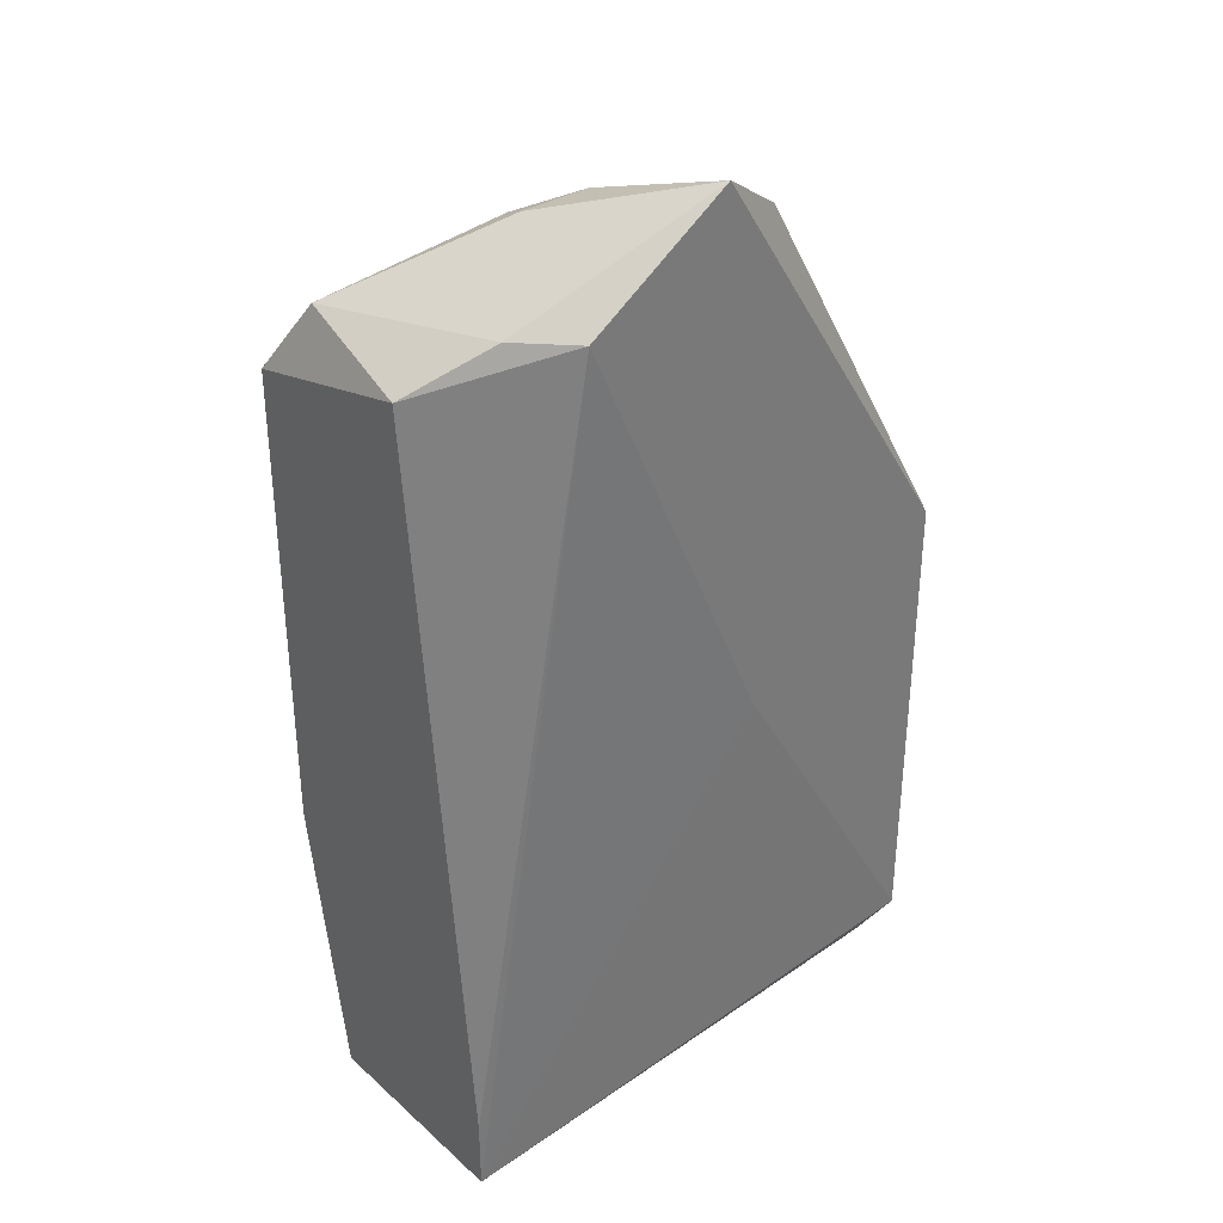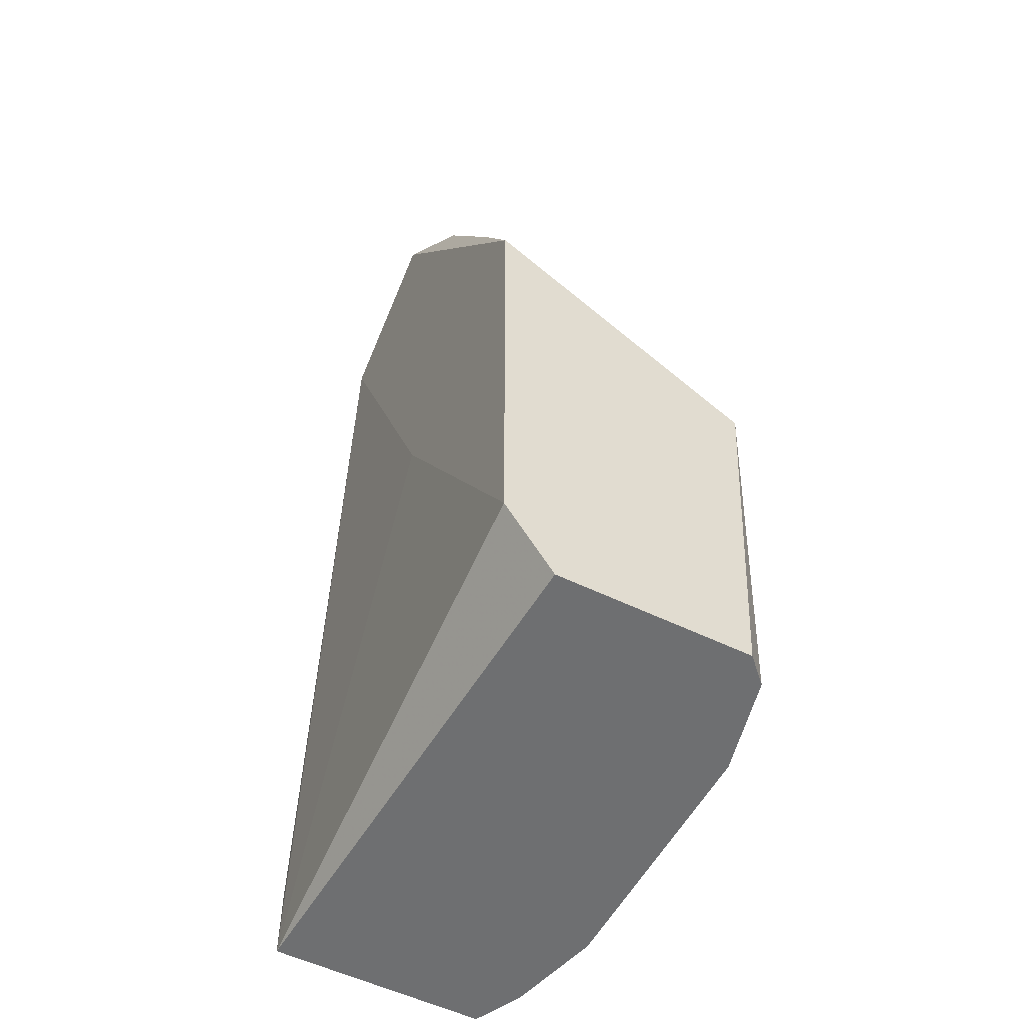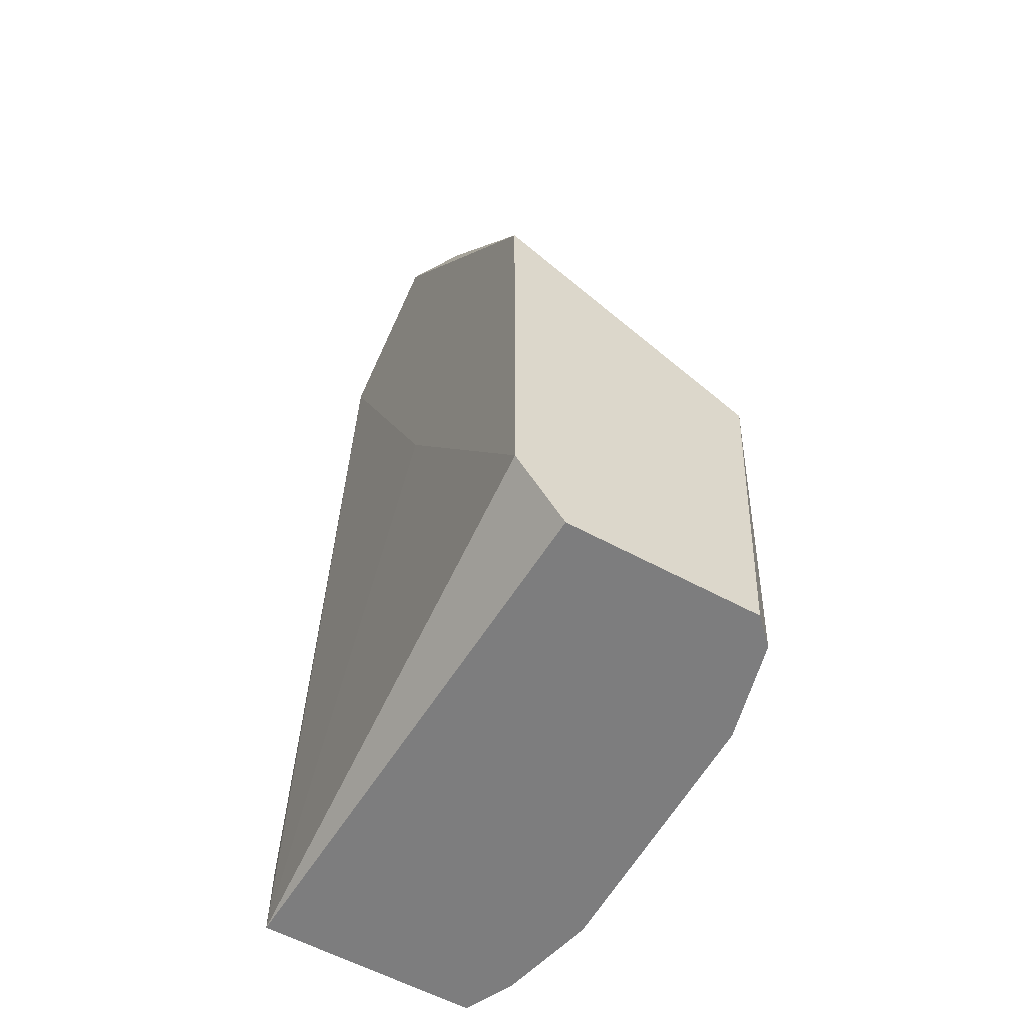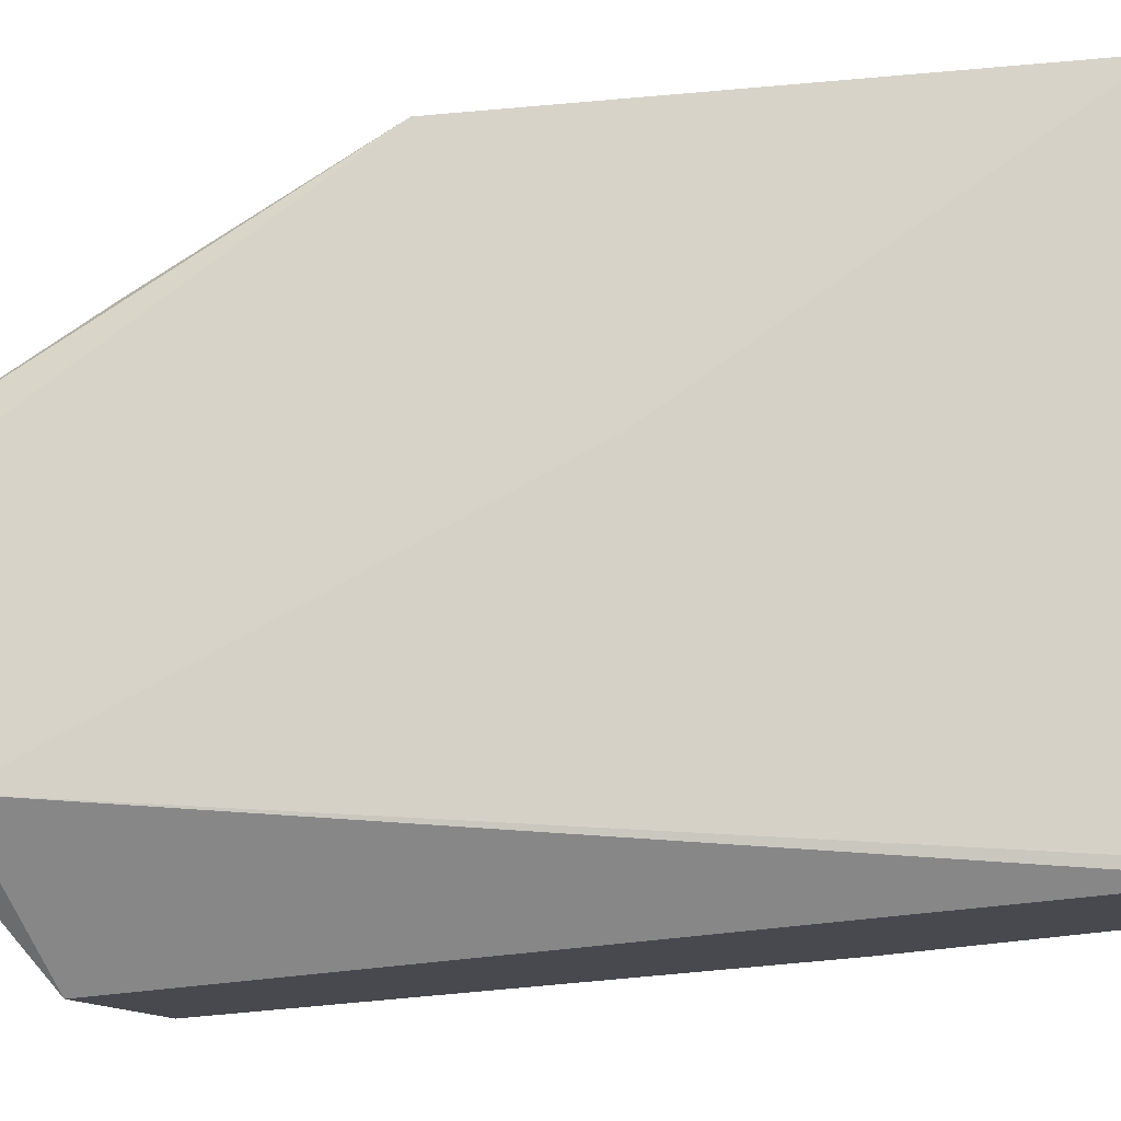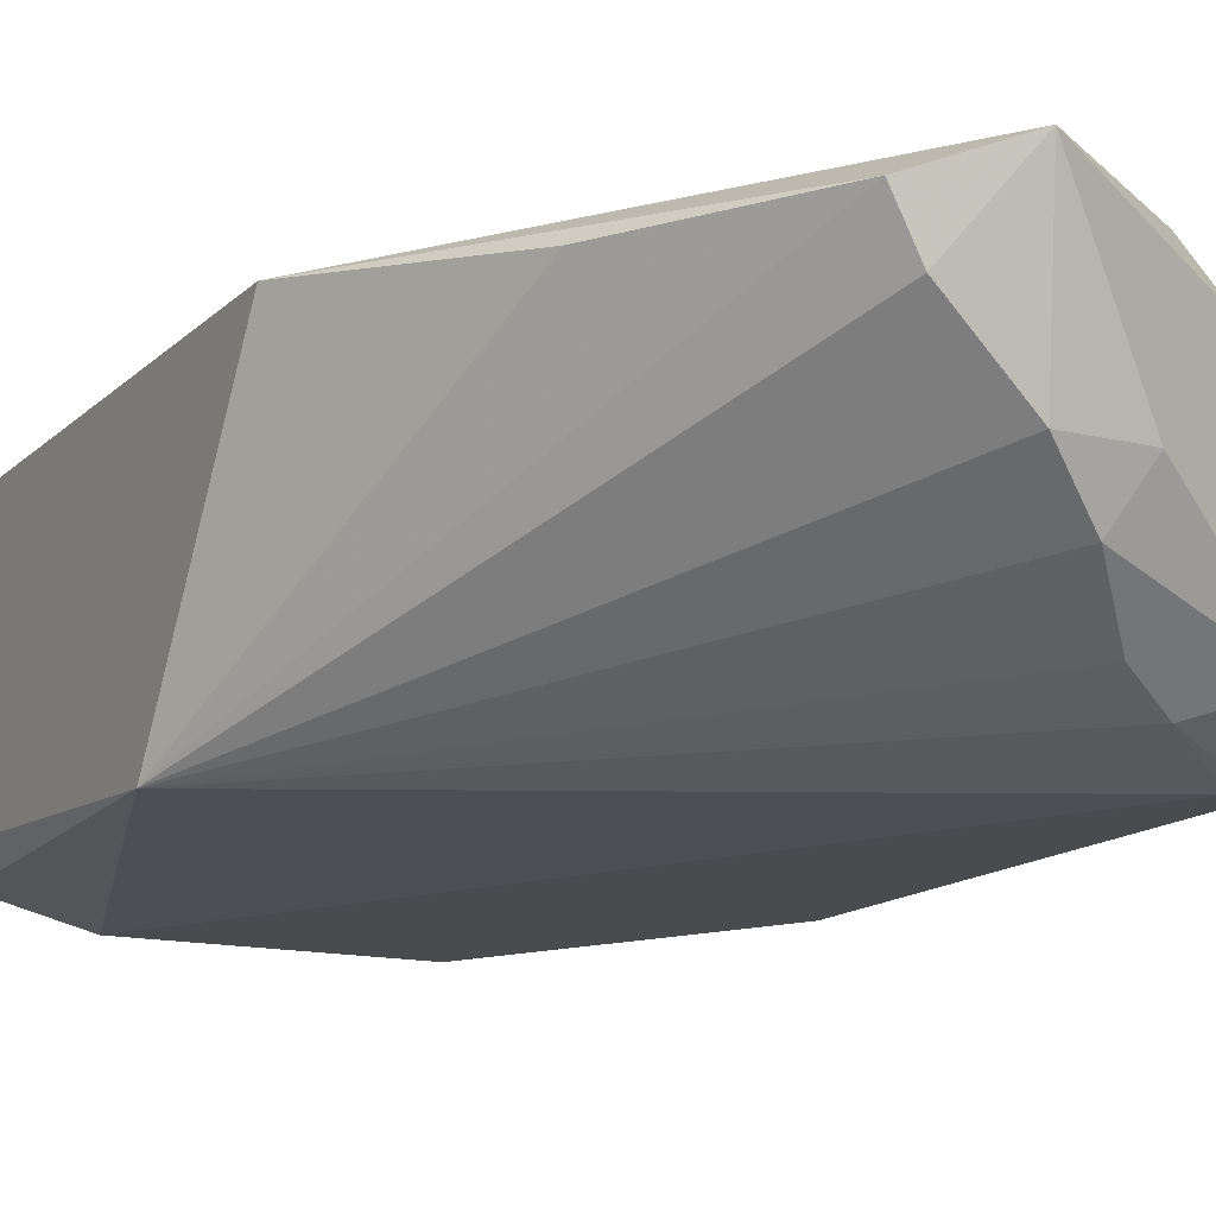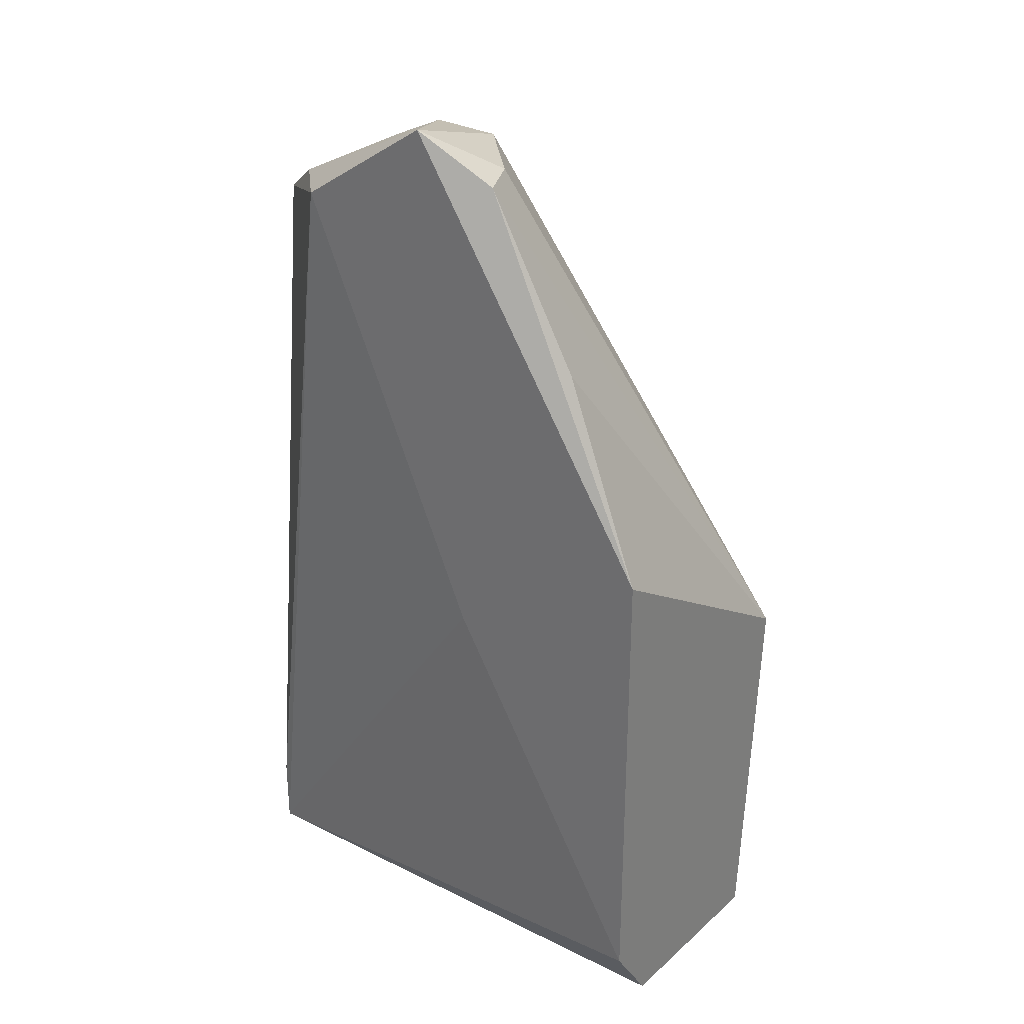
<metadata>
{"format":"obj","ext":"obj","renderer":"f3d","projection":"perspective","resolution":1024,"background":"white","views":[{"elev":34.1,"azim":-40.2,"up":"+Y"},{"elev":-54.5,"azim":62.7,"up":"+Y"},{"elev":-59.1,"azim":60.9,"up":"+Y"},{"elev":77.2,"azim":-95.1,"up":"+Z"},{"elev":-14.3,"azim":151.9,"up":"+Z"},{"elev":29.9,"azim":38.4,"up":"+Y"}]}
</metadata>
<code>
v -0.001687 0.03113 -0.02179
v -0.005788 -0.000642 -0.01154
v -0.005788 0.008582 -0.02281
v -0.005788 0.02908 -0.02281
v -0.005788 -0.003721 -0.01154
v -0.005788 -0.003721 -0.02076
v -0.005788 0.03113 -0.01462
v 0.01164 -0.003721 -0.02281
v 0.007537 0.03523 -0.01359
v 0.007537 0.01473 -0.01052
v 0.000364 -0.003721 -0.02281
v 0.000364 0.03216 -0.02076
v 0.001391 0.03523 -0.01667
v -0.000662 0.03318 -0.01052
v 0.01266 0.02806 -0.01154
v 0.002413 0.0342 -0.01871
v 0.005488 0.03728 -0.01052
v 0.004464 0.03523 -0.01667
v -0.002709 0.03318 -0.01257
v 0.01676 -0.000642 -0.01052
v 0.01676 0.01986 -0.01052
v 0.01676 -0.003721 -0.01257
v 0.01676 -0.003721 -0.02076
v 0.01676 0.01268 -0.02179
v -0.003738 -0.003721 -0.02179
v -0.004762 0.02908 -0.02281
v -0.004762 0.03216 -0.02076
v 0.01574 -0.003721 -0.02179
v 0.008563 0.03523 -0.01154
f 17 18 13
f 6 25 5
f 4 6 5
f 5 25 8
f 20 24 21
f 14 20 21
f 4 5 7
f 24 20 23
f 5 8 23
f 20 5 22
f 23 20 22
f 5 23 22
f 21 29 17
f 14 21 17
f 25 6 3
f 6 4 3
f 4 8 3
f 4 7 27
f 4 27 1
f 29 24 9
f 17 29 9
f 8 25 11
f 25 3 11
f 3 8 11
f 24 29 15
f 29 21 15
f 21 24 15
f 24 16 18
f 9 24 18
f 17 9 18
f 24 8 26
f 8 4 26
f 1 24 26
f 4 1 26
f 8 24 28
f 24 23 28
f 23 8 28
f 7 14 19
f 14 17 19
f 27 7 19
f 17 27 19
f 5 14 2
f 7 5 2
f 14 7 2
f 5 20 10
f 20 14 10
f 14 5 10
f 16 24 12
f 27 16 12
f 24 1 12
f 1 27 12
f 16 27 13
f 27 17 13
f 18 16 13

</code>
